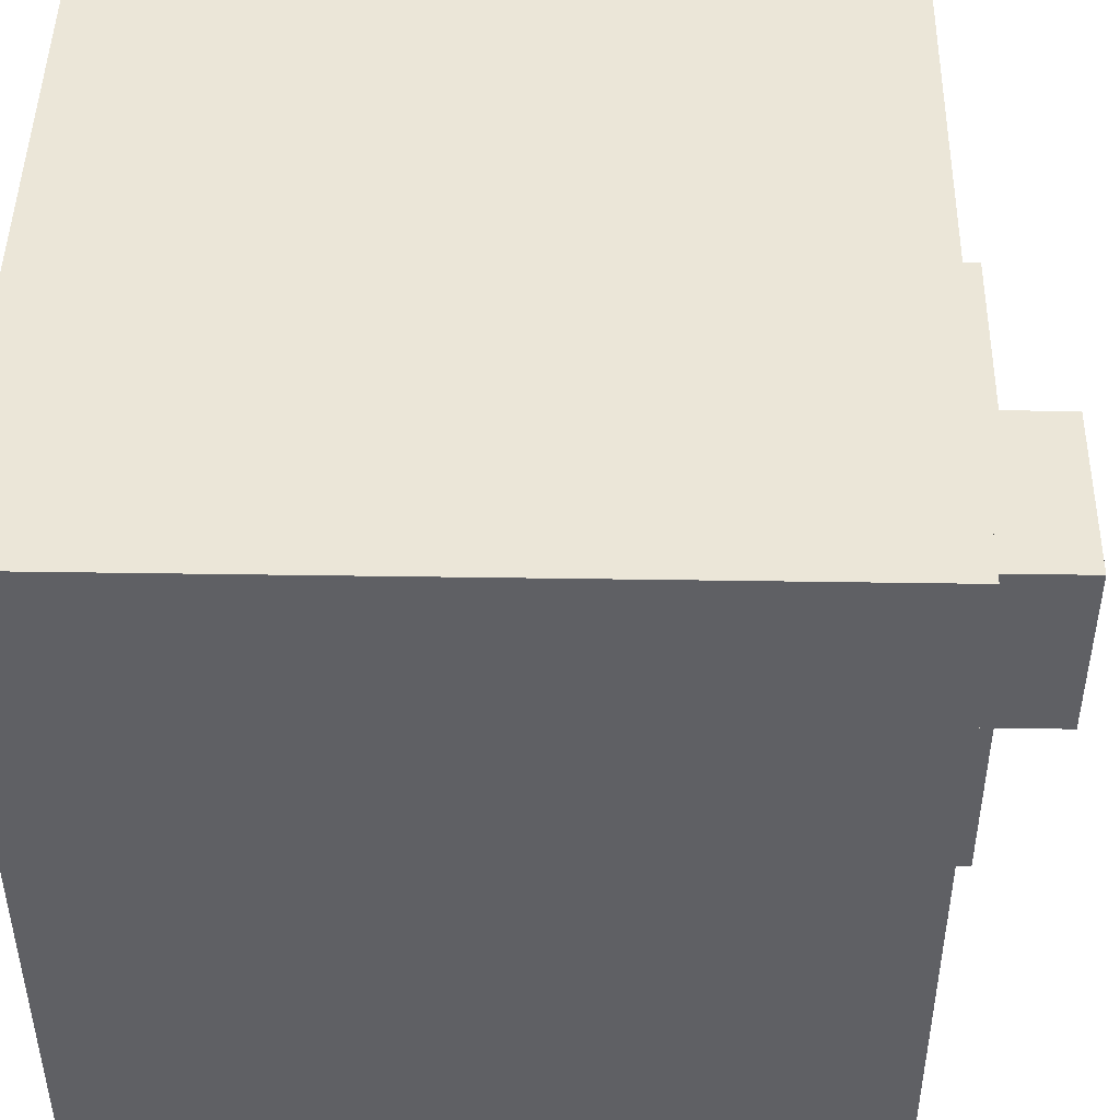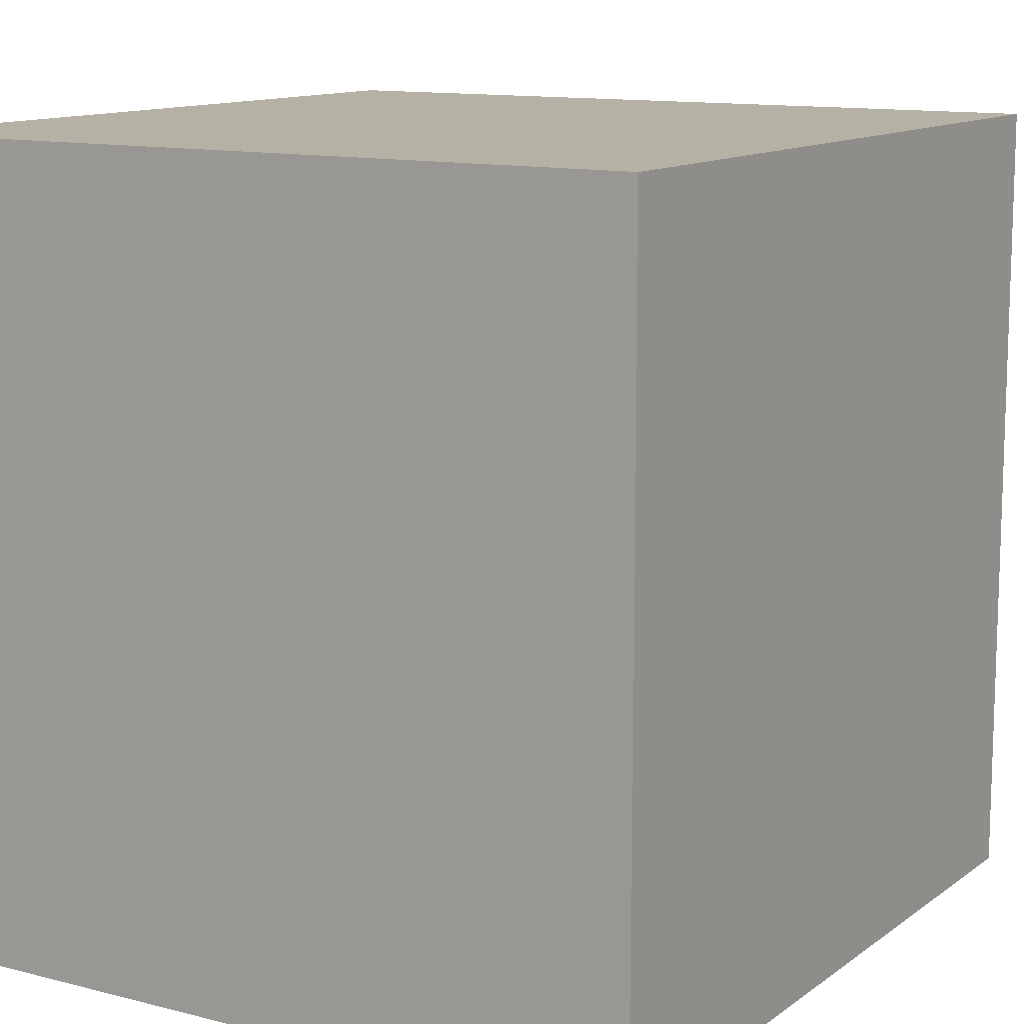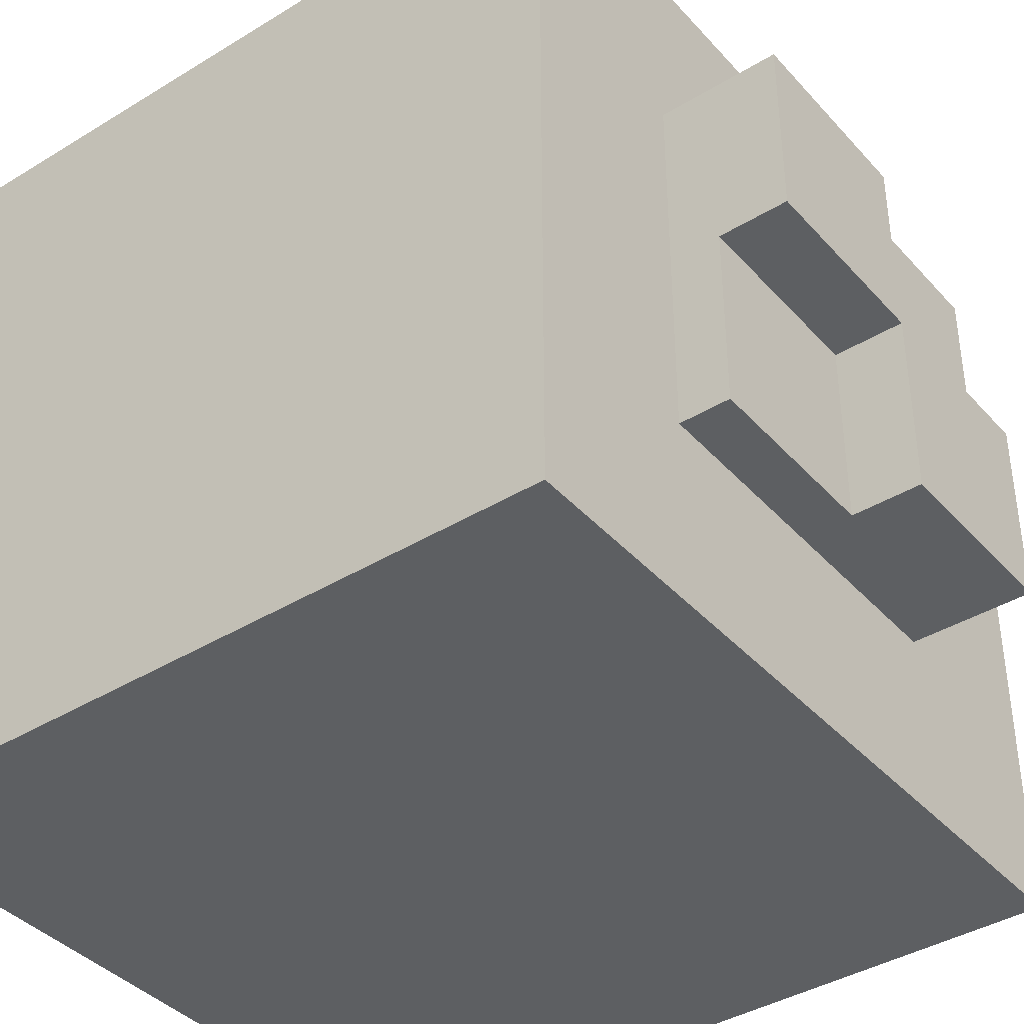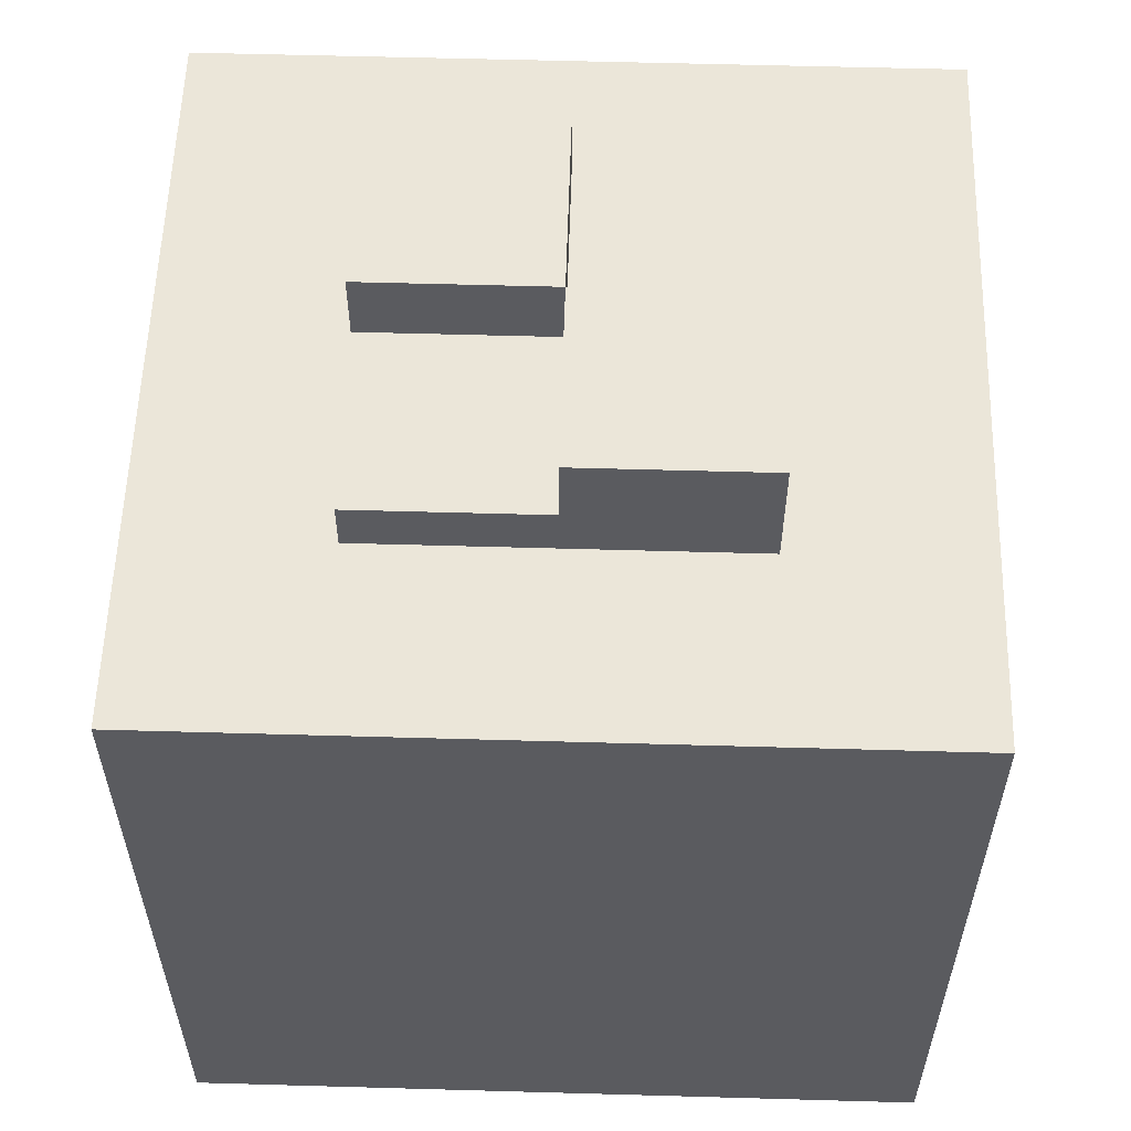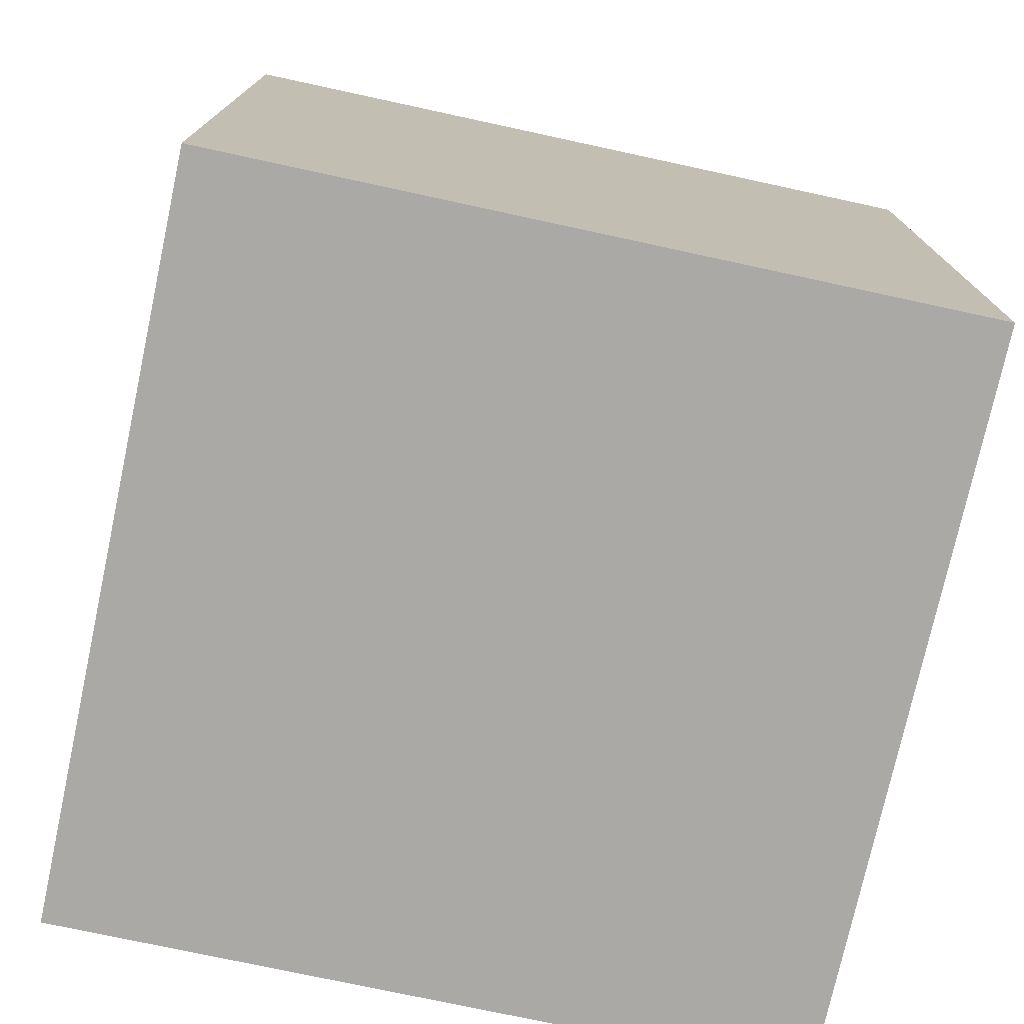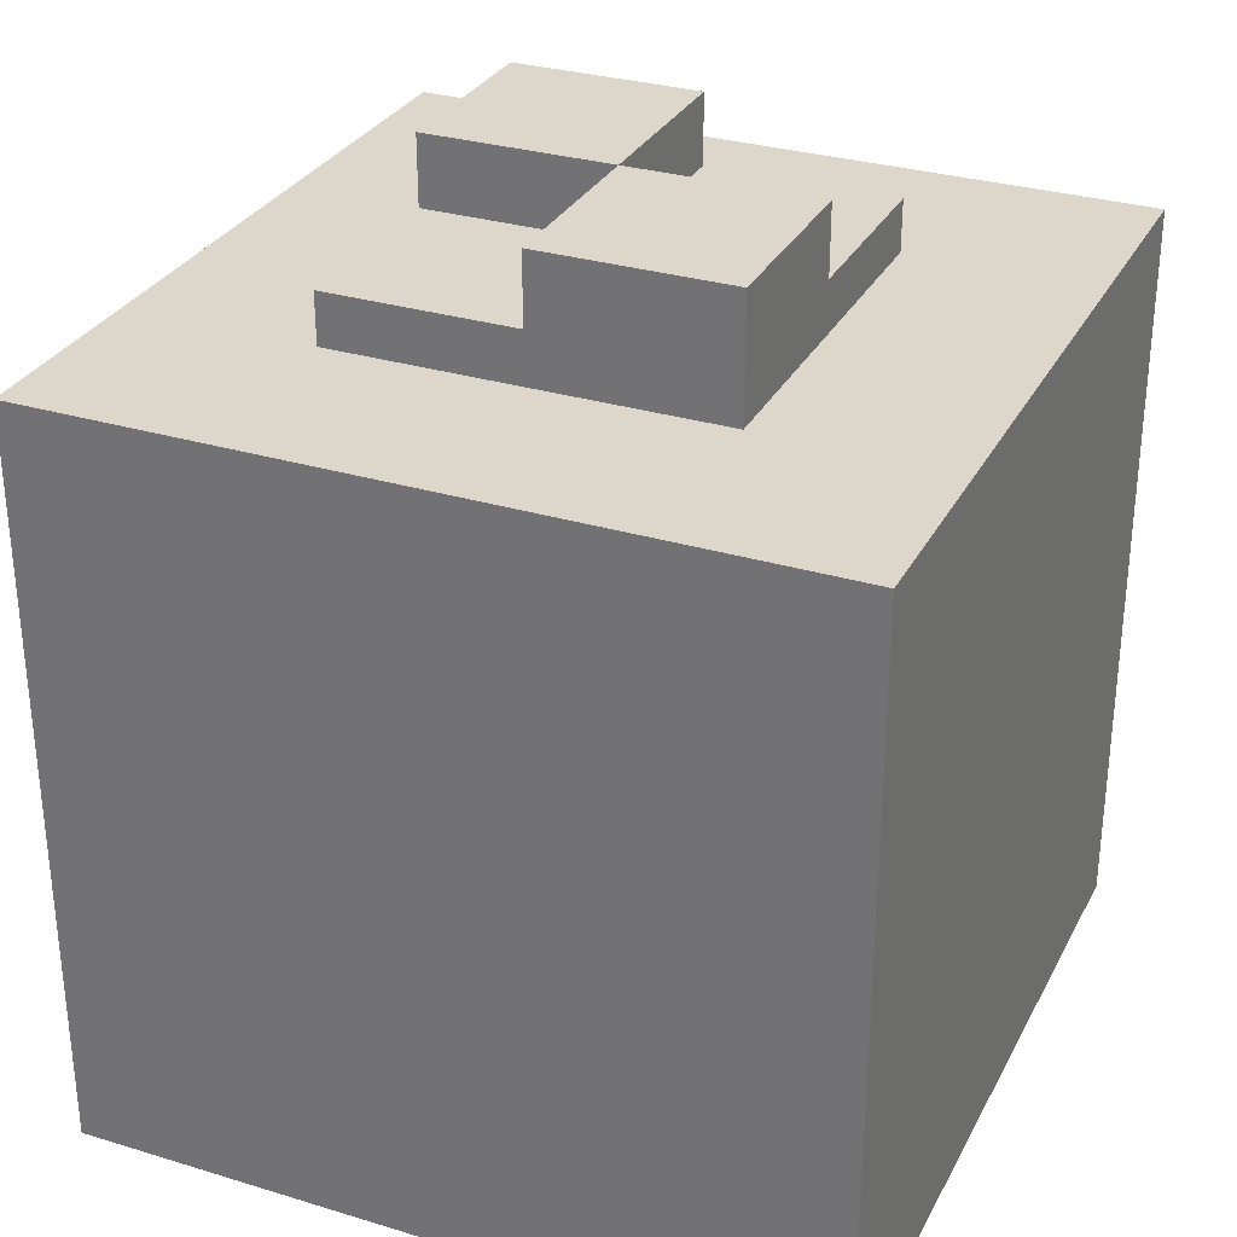
<metadata>
{"format":"obj","ext":"obj","renderer":"f3d","projection":"perspective","resolution":1024,"background":"white","views":[{"elev":46.4,"azim":91.0,"up":"+Z"},{"elev":12.0,"azim":31.5,"up":"+Z"},{"elev":-39.7,"azim":127.2,"up":"+Z"},{"elev":57.0,"azim":1.7,"up":"+Y"},{"elev":-75.3,"azim":-12.2,"up":"+Y"},{"elev":30.5,"azim":23.6,"up":"+Y"}]}
</metadata>
<code>
o Cube
v 1 -1 -1
v 1 -1 1
v -1 -1 1
v -1 -1 -1
v 1 1 -1
v 1 1 1
v -1 1 1
v -1 1 -1
v 1 1 -0.5
v 1 1 1e-06
v 1 1 0.5
v 0.5 1 -1
v 0 1 -1
v -0.5 1 -1
v 0.5 1 1
v -1e-06 1 1
v -0.5 1 1
v -1 1 0.5
v -1 1 -0
v -1 1 -0.5
v 0.5 1 -0.5
v 0.5 1 0
v 0.5 1 0.5
v 0 1 -0.5
v 0.5 1.135 -0.5
v -0 1 0.5
v -0.5 1 -0.5
v -0.5 1 0
v -0.5 1 0.5
v 0.5 1 -0.5
v 0.5 1 0
v 0.5 1 0.5
v 0 1 -0.5
v -0 1 0
v -0 1 0.5
v -0.5 1 -0.5
v -0.5 1 0
v -0.5 1 0.5
v 0.5 1.135 0
v 0 1.135 -0.5
v -0 1.135 0
v -0 1.135 0.5
v -0.5 1.135 0
v -0.5 1.135 0.5
v 0.5 1.319 0
v 0.5 1.319 0.5
v 0 1.319 -0.5
v -0 1.319 0
v -0 1.319 0.5
v -0.5 1.319 -0.5
v -0.5 1.319 0
f 1 2 3 4
f 29 18 7 17
f 1 5 9 10 11 6 2
f 2 6 15 16 17 7 3
f 3 7 18 19 20 8 4
f 5 1 4 8 14 13 12
f 11 23 15 6
f 23 26 16 15
f 26 29 17 16
f 5 12 21 9
f 9 21 22 10
f 10 22 23 11
f 12 13 24 21
f 22 21 30 31
f 21 24 33 30
f 13 14 27 24
f 26 23 32 35
f 27 28 37 36
f 14 8 20 27
f 27 20 19 28
f 28 19 18 29
f 30 33 40 25
f 35 32 46 49
f 37 34 48 51
f 34 37 43 41
f 28 29 38 37
f 29 26 35 38
f 24 27 36 33
f 23 22 31 32
f 25 40 41 39
f 41 43 44 42
f 33 34 41 40
f 38 35 42 44
f 31 30 25 39
f 34 31 39 41
f 37 38 44 43
f 35 34 41 42
f 45 48 49 46
f 47 50 51 48
f 36 37 51 50
f 34 33 47 48
f 33 36 50 47
f 31 34 48 45
f 34 35 49 48
f 32 31 45 46

</code>
